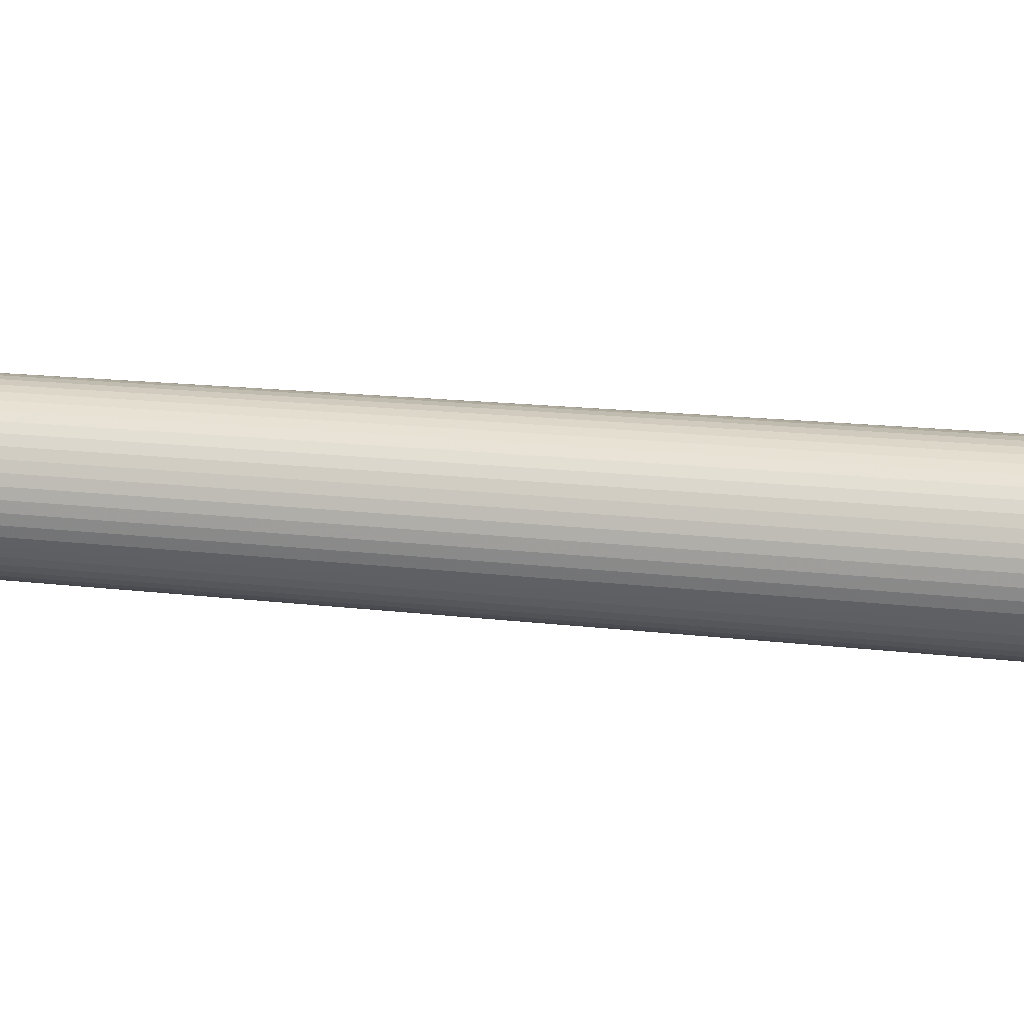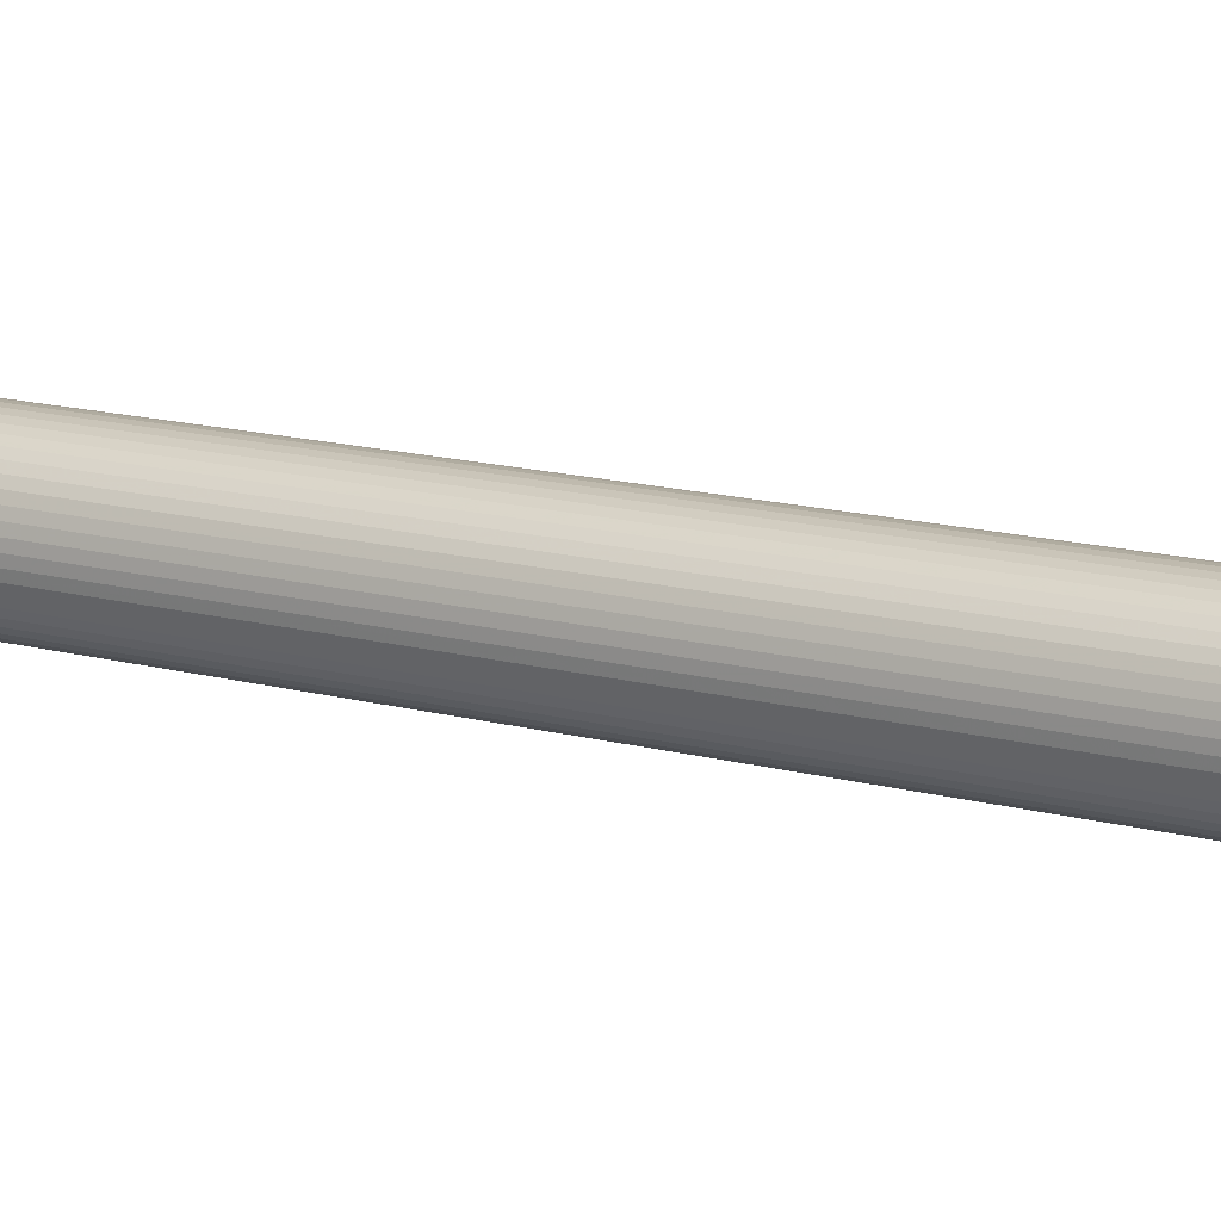
<metadata>
{"format":"obj","ext":"obj","renderer":"f3d","projection":"perspective","resolution":1024,"background":"white","views":[{"elev":20.2,"azim":-78.6,"up":"+Z"},{"elev":13.2,"azim":-56.9,"up":"+Z"}]}
</metadata>
<code>
v 0 0 0
v -0.2 0 0
v -0.1414 0 0.1414
v 0 0 0
v -0.1414 0 0.1414
v 0 0 0.2
v 0 0 0
v 0 0 0.2
v 0.1414 0 0.1414
v 0 0 0
v 0.1414 0 0.1414
v 0.2 0 0
v 0 0 0
v 0.2 0 0
v 0.1414 0 -0.1414
v 0 0 0
v 0.1414 0 -0.1414
v 0 0 -0.2
v 0 0 0
v 0 0 -0.2
v -0.1414 0 -0.1414
v 0 0 0
v -0.1414 0 -0.1414
v -0.2 0 0
v -0.1414 0 0.1414
v -0.2 0 0
v -0.2 1.2 0
v -0.1414 1.2 0.1414
v 0 0 0.2
v -0.1414 0 0.1414
v -0.1414 1.2 0.1414
v 0 1.2 0.2
v 0.1414 0 0.1414
v 0 0 0.2
v 0 1.2 0.2
v 0.1414 1.2 0.1414
v 0.2 0 0
v 0.1414 0 0.1414
v 0.1414 1.2 0.1414
v 0.2 1.2 0
v 0.1414 0 -0.1414
v 0.2 0 0
v 0.2 1.2 0
v 0.1414 1.2 -0.1414
v 0 0 -0.2
v 0.1414 0 -0.1414
v 0.1414 1.2 -0.1414
v 0 1.2 -0.2
v -0.1414 0 -0.1414
v 0 0 -0.2
v 0 1.2 -0.2
v -0.1414 1.2 -0.1414
v -0.2 0 0
v -0.1414 0 -0.1414
v -0.1414 1.2 -0.1414
v -0.2 1.2 0
v 0 1.2 0
v -0.5 1.2 0
v -0.3535 1.2 0.3535
v 0 1.2 0
v -0.3535 1.2 0.3535
v 0 1.2 0.5
v 0 1.2 0
v 0 1.2 0.5
v 0.3535 1.2 0.3535
v 0 1.2 0
v 0.3535 1.2 0.3535
v 0.5 1.2 0
v 0 1.2 0
v 0.5 1.2 0
v 0.3535 1.2 -0.3535
v 0 1.2 0
v 0.3535 1.2 -0.3535
v 0 1.2 -0.5
v 0 1.2 0
v 0 1.2 -0.5
v -0.3535 1.2 -0.3535
v 0 1.2 0
v -0.3535 1.2 -0.3535
v -0.5 1.2 0
v -0.3535 1.2 0.3535
v -0.5 1.2 0
v -0.5 1.387 0
v -0.3535 1.387 0.3535
v 0 1.2 0.5
v -0.3535 1.2 0.3535
v -0.3535 1.387 0.3535
v 0 1.387 0.5
v 0.3535 1.2 0.3535
v 0 1.2 0.5
v 0 1.387 0.5
v 0.3535 1.387 0.3535
v 0.5 1.2 0
v 0.3535 1.2 0.3535
v 0.3535 1.387 0.3535
v 0.5 1.387 0
v 0.3535 1.2 -0.3535
v 0.5 1.2 0
v 0.5 1.387 0
v 0.3535 1.387 -0.3535
v 0 1.2 -0.5
v 0.3535 1.2 -0.3535
v 0.3535 1.387 -0.3535
v 0 1.387 -0.5
v -0.3535 1.2 -0.3535
v 0 1.2 -0.5
v 0 1.387 -0.5
v -0.3535 1.387 -0.3535
v -0.5 1.2 0
v -0.3535 1.2 -0.3535
v -0.3535 1.387 -0.3535
v -0.5 1.387 0
v -0.09914 12.66 0.01305
v -0.1983 1.387 0.0261
v -0.2 1.387 0
v -0.1 12.66 0
v -0.09659 12.66 0.02588
v -0.1932 1.387 0.05176
v -0.1983 1.387 0.0261
v -0.09914 12.66 0.01305
v -0.09239 12.66 0.03827
v -0.1848 1.387 0.07654
v -0.1932 1.387 0.05176
v -0.09659 12.66 0.02588
v -0.0866 12.66 0.05
v -0.1732 1.387 0.1
v -0.1848 1.387 0.07654
v -0.09239 12.66 0.03827
v -0.07934 12.66 0.06088
v -0.1587 1.387 0.1218
v -0.1732 1.387 0.1
v -0.0866 12.66 0.05
v -0.07071 12.66 0.07071
v -0.1414 1.387 0.1414
v -0.1587 1.387 0.1218
v -0.07934 12.66 0.06088
v -0.06088 12.66 0.07934
v -0.1218 1.387 0.1587
v -0.1414 1.387 0.1414
v -0.07071 12.66 0.07071
v -0.05 12.66 0.0866
v -0.1 1.387 0.1732
v -0.1218 1.387 0.1587
v -0.06088 12.66 0.07934
v -0.03827 12.66 0.09239
v -0.07654 1.387 0.1848
v -0.1 1.387 0.1732
v -0.05 12.66 0.0866
v -0.02588 12.66 0.09659
v -0.05176 1.387 0.1932
v -0.07654 1.387 0.1848
v -0.03827 12.66 0.09239
v -0.01305 12.66 0.09914
v -0.0261 1.387 0.1983
v -0.05176 1.387 0.1932
v -0.02588 12.66 0.09659
v 0 12.66 0.1
v 0 1.387 0.2
v -0.0261 1.387 0.1983
v -0.01305 12.66 0.09914
v 0.01305 12.66 0.09914
v 0.0261 1.387 0.1983
v 0 1.387 0.2
v 0 12.66 0.1
v 0.02588 12.66 0.09659
v 0.05176 1.387 0.1932
v 0.0261 1.387 0.1983
v 0.01305 12.66 0.09914
v 0.03827 12.66 0.09239
v 0.07654 1.387 0.1848
v 0.05176 1.387 0.1932
v 0.02588 12.66 0.09659
v 0.05 12.66 0.0866
v 0.1 1.387 0.1732
v 0.07654 1.387 0.1848
v 0.03827 12.66 0.09239
v 0.06088 12.66 0.07934
v 0.1218 1.387 0.1587
v 0.1 1.387 0.1732
v 0.05 12.66 0.0866
v 0.07071 12.66 0.07071
v 0.1414 1.387 0.1414
v 0.1218 1.387 0.1587
v 0.06088 12.66 0.07934
v 0.07934 12.66 0.06088
v 0.1587 1.387 0.1218
v 0.1414 1.387 0.1414
v 0.07071 12.66 0.07071
v 0.0866 12.66 0.05
v 0.1732 1.387 0.1
v 0.1587 1.387 0.1218
v 0.07934 12.66 0.06088
v 0.09239 12.66 0.03827
v 0.1848 1.387 0.07654
v 0.1732 1.387 0.1
v 0.0866 12.66 0.05
v 0.09659 12.66 0.02588
v 0.1932 1.387 0.05176
v 0.1848 1.387 0.07654
v 0.09239 12.66 0.03827
v 0.09914 12.66 0.01305
v 0.1983 1.387 0.0261
v 0.1932 1.387 0.05176
v 0.09659 12.66 0.02588
v 0.1 12.66 0
v 0.2 1.387 0
v 0.1983 1.387 0.0261
v 0.09914 12.66 0.01305
v 0.09914 12.66 -0.01305
v 0.1983 1.387 -0.0261
v 0.2 1.387 0
v 0.1 12.66 0
v 0.09659 12.66 -0.02588
v 0.1932 1.387 -0.05176
v 0.1983 1.387 -0.0261
v 0.09914 12.66 -0.01305
v 0.09239 12.66 -0.03827
v 0.1848 1.387 -0.07654
v 0.1932 1.387 -0.05176
v 0.09659 12.66 -0.02588
v 0.0866 12.66 -0.05
v 0.1732 1.387 -0.1
v 0.1848 1.387 -0.07654
v 0.09239 12.66 -0.03827
v 0.07934 12.66 -0.06088
v 0.1587 1.387 -0.1218
v 0.1732 1.387 -0.1
v 0.0866 12.66 -0.05
v 0.07071 12.66 -0.07071
v 0.1414 1.387 -0.1414
v 0.1587 1.387 -0.1218
v 0.07934 12.66 -0.06088
v 0.06088 12.66 -0.07934
v 0.1218 1.387 -0.1587
v 0.1414 1.387 -0.1414
v 0.07071 12.66 -0.07071
v 0.05 12.66 -0.0866
v 0.1 1.387 -0.1732
v 0.1218 1.387 -0.1587
v 0.06088 12.66 -0.07934
v 0.03827 12.66 -0.09239
v 0.07654 1.387 -0.1848
v 0.1 1.387 -0.1732
v 0.05 12.66 -0.0866
v 0.02588 12.66 -0.09659
v 0.05176 1.387 -0.1932
v 0.07654 1.387 -0.1848
v 0.03827 12.66 -0.09239
v 0.01305 12.66 -0.09914
v 0.0261 1.387 -0.1983
v 0.05176 1.387 -0.1932
v 0.02588 12.66 -0.09659
v 0 12.66 -0.1
v 0 1.387 -0.2
v 0.0261 1.387 -0.1983
v 0.01305 12.66 -0.09914
v -0.01305 12.66 -0.09914
v -0.0261 1.387 -0.1983
v 0 1.387 -0.2
v 0 12.66 -0.1
v -0.02588 12.66 -0.09659
v -0.05176 1.387 -0.1932
v -0.0261 1.387 -0.1983
v -0.01305 12.66 -0.09914
v -0.03827 12.66 -0.09239
v -0.07654 1.387 -0.1848
v -0.05176 1.387 -0.1932
v -0.02588 12.66 -0.09659
v -0.05 12.66 -0.0866
v -0.1 1.387 -0.1732
v -0.07654 1.387 -0.1848
v -0.03827 12.66 -0.09239
v -0.06088 12.66 -0.07934
v -0.1218 1.387 -0.1587
v -0.1 1.387 -0.1732
v -0.05 12.66 -0.0866
v -0.07071 12.66 -0.07071
v -0.1414 1.387 -0.1414
v -0.1218 1.387 -0.1587
v -0.06088 12.66 -0.07934
v -0.07934 12.66 -0.06088
v -0.1587 1.387 -0.1218
v -0.1414 1.387 -0.1414
v -0.07071 12.66 -0.07071
v -0.0866 12.66 -0.05
v -0.1732 1.387 -0.1
v -0.1587 1.387 -0.1218
v -0.07934 12.66 -0.06088
v -0.09239 12.66 -0.03827
v -0.1848 1.387 -0.07654
v -0.1732 1.387 -0.1
v -0.0866 12.66 -0.05
v -0.09659 12.66 -0.02588
v -0.1932 1.387 -0.05176
v -0.1848 1.387 -0.07654
v -0.09239 12.66 -0.03827
v -0.09914 12.66 -0.01305
v -0.1983 1.387 -0.0261
v -0.1932 1.387 -0.05176
v -0.09659 12.66 -0.02588
v -0.1 12.66 0
v -0.2 1.387 0
v -0.1983 1.387 -0.0261
v -0.09914 12.66 -0.01305
v 0 1.39 0
v -0.5 1.39 0
v -0.3535 1.39 0.3535
v 0 1.39 0
v -0.3535 1.39 0.3535
v 0 1.39 0.5
v 0 1.39 0
v 0 1.39 0.5
v 0.3535 1.39 0.3535
v 0 1.39 0
v 0.3535 1.39 0.3535
v 0.5 1.39 0
v 0 1.39 0
v 0.5 1.39 0
v 0.3535 1.39 -0.3535
v 0 1.39 0
v 0.3535 1.39 -0.3535
v 0 1.39 -0.5
v 0 1.39 0
v 0 1.39 -0.5
v -0.3535 1.39 -0.3535
v 0 1.39 0
v -0.3535 1.39 -0.3535
v -0.5 1.39 0
v 0 12.66 0
v -0.3 12.66 0
v -0.2121 12.66 0.2121
v 0 12.66 0
v -0.2121 12.66 0.2121
v 0 12.66 0.3
v 0 12.66 0
v 0 12.66 0.3
v 0.2121 12.66 0.2121
v 0 12.66 0
v 0.2121 12.66 0.2121
v 0.3 12.66 0
v 0 12.66 0
v 0.3 12.66 0
v 0.2121 12.66 -0.2121
v 0 12.66 0
v 0.2121 12.66 -0.2121
v 0 12.66 -0.3
v 0 12.66 0
v 0 12.66 -0.3
v -0.2121 12.66 -0.2121
v 0 12.66 0
v -0.2121 12.66 -0.2121
v -0.3 12.66 0
v -0.2121 12.66 0.2121
v -0.3 12.66 0
v -0.3 12.85 0
v -0.2121 12.85 0.2121
v 0 12.66 0.3
v -0.2121 12.66 0.2121
v -0.2121 12.85 0.2121
v 0 12.85 0.3
v 0.2121 12.66 0.2121
v 0 12.66 0.3
v 0 12.85 0.3
v 0.2121 12.85 0.2121
v 0.3 12.66 0
v 0.2121 12.66 0.2121
v 0.2121 12.85 0.2121
v 0.3 12.85 0
v 0.2121 12.66 -0.2121
v 0.3 12.66 0
v 0.3 12.85 0
v 0.2121 12.85 -0.2121
v 0 12.66 -0.3
v 0.2121 12.66 -0.2121
v 0.2121 12.85 -0.2121
v 0 12.85 -0.3
v -0.2121 12.66 -0.2121
v 0 12.66 -0.3
v 0 12.85 -0.3
v -0.2121 12.85 -0.2121
v -0.3 12.66 0
v -0.2121 12.66 -0.2121
v -0.2121 12.85 -0.2121
v -0.3 12.85 0
v 0 12.85 0
v -0.3 12.85 0
v -0.2121 12.85 0.2121
v 0 12.85 0
v -0.2121 12.85 0.2121
v 0 12.85 0.3
v 0 12.85 0
v 0 12.85 0.3
v 0.2121 12.85 0.2121
v 0 12.85 0
v 0.2121 12.85 0.2121
v 0.3 12.85 0
v 0 12.85 0
v 0.3 12.85 0
v 0.2121 12.85 -0.2121
v 0 12.85 0
v 0.2121 12.85 -0.2121
v 0 12.85 -0.3
v 0 12.85 0
v 0 12.85 -0.3
v -0.2121 12.85 -0.2121
v 0 12.85 0
v -0.2121 12.85 -0.2121
v -0.3 12.85 0
v -0.094 13.16 0
v -0.09319 13.16 0.01227
v -0.09785 12.85 0.01288
v -0.0987 12.85 0
v -0.09319 13.16 0.01227
v -0.09079 13.16 0.02433
v -0.09533 12.85 0.02554
v -0.09785 12.85 0.01288
v -0.09079 13.16 0.02433
v -0.08685 13.16 0.03597
v -0.09119 12.85 0.03777
v -0.09533 12.85 0.02554
v -0.08685 13.16 0.03597
v -0.0814 13.16 0.047
v -0.08547 12.85 0.04935
v -0.09119 12.85 0.03777
v -0.0814 13.16 0.047
v -0.07458 13.16 0.05723
v -0.07831 12.85 0.06009
v -0.08547 12.85 0.04935
v -0.07458 13.16 0.05723
v -0.06647 13.16 0.06647
v -0.06979 12.85 0.06979
v -0.07831 12.85 0.06009
v -0.06647 13.16 0.06647
v -0.05723 13.16 0.07458
v -0.06009 12.85 0.07831
v -0.06979 12.85 0.06979
v -0.05723 13.16 0.07458
v -0.047 13.16 0.0814
v -0.04935 12.85 0.08547
v -0.06009 12.85 0.07831
v -0.047 13.16 0.0814
v -0.03597 13.16 0.08685
v -0.03777 12.85 0.09119
v -0.04935 12.85 0.08547
v -0.03597 13.16 0.08685
v -0.02433 13.16 0.09079
v -0.02554 12.85 0.09533
v -0.03777 12.85 0.09119
v -0.02433 13.16 0.09079
v -0.01227 13.16 0.09319
v -0.01288 12.85 0.09785
v -0.02554 12.85 0.09533
v -0.01227 13.16 0.09319
v 0 13.16 0.094
v 0 12.85 0.0987
v -0.01288 12.85 0.09785
v 0 13.16 0.094
v 0.01227 13.16 0.09319
v 0.01288 12.85 0.09785
v 0 12.85 0.0987
v 0.01227 13.16 0.09319
v 0.02433 13.16 0.09079
v 0.02554 12.85 0.09533
v 0.01288 12.85 0.09785
v 0.02433 13.16 0.09079
v 0.03597 13.16 0.08685
v 0.03777 12.85 0.09119
v 0.02554 12.85 0.09533
v 0.03597 13.16 0.08685
v 0.047 13.16 0.0814
v 0.04935 12.85 0.08547
v 0.03777 12.85 0.09119
v 0.047 13.16 0.0814
v 0.05723 13.16 0.07458
v 0.06009 12.85 0.07831
v 0.04935 12.85 0.08547
v 0.05723 13.16 0.07458
v 0.06647 13.16 0.06647
v 0.06979 12.85 0.06979
v 0.06009 12.85 0.07831
v 0.06647 13.16 0.06647
v 0.07458 13.16 0.05723
v 0.07831 12.85 0.06009
v 0.06979 12.85 0.06979
v 0.07458 13.16 0.05723
v 0.0814 13.16 0.047
v 0.08547 12.85 0.04935
v 0.07831 12.85 0.06009
v 0.0814 13.16 0.047
v 0.08685 13.16 0.03597
v 0.09119 12.85 0.03777
v 0.08547 12.85 0.04935
v 0.08685 13.16 0.03597
v 0.09079 13.16 0.02433
v 0.09533 12.85 0.02554
v 0.09119 12.85 0.03777
v 0.09079 13.16 0.02433
v 0.09319 13.16 0.01227
v 0.09785 12.85 0.01288
v 0.09533 12.85 0.02554
v 0.09319 13.16 0.01227
v 0.094 13.16 0
v 0.0987 12.85 0
v 0.09785 12.85 0.01288
v 0.094 13.16 0
v 0.09319 13.16 -0.01227
v 0.09785 12.85 -0.01288
v 0.0987 12.85 0
v 0.09319 13.16 -0.01227
v 0.09079 13.16 -0.02433
v 0.09533 12.85 -0.02554
v 0.09785 12.85 -0.01288
v 0.09079 13.16 -0.02433
v 0.08685 13.16 -0.03597
v 0.09119 12.85 -0.03777
v 0.09533 12.85 -0.02554
v 0.08685 13.16 -0.03597
v 0.0814 13.16 -0.047
v 0.08547 12.85 -0.04935
v 0.09119 12.85 -0.03777
v 0.0814 13.16 -0.047
v 0.07458 13.16 -0.05723
v 0.07831 12.85 -0.06009
v 0.08547 12.85 -0.04935
v 0.07458 13.16 -0.05723
v 0.06647 13.16 -0.06647
v 0.06979 12.85 -0.06979
v 0.07831 12.85 -0.06009
v 0.06647 13.16 -0.06647
v 0.05723 13.16 -0.07458
v 0.06009 12.85 -0.07831
v 0.06979 12.85 -0.06979
v 0.05723 13.16 -0.07458
v 0.047 13.16 -0.0814
v 0.04935 12.85 -0.08547
v 0.06009 12.85 -0.07831
v 0.047 13.16 -0.0814
v 0.03597 13.16 -0.08685
v 0.03777 12.85 -0.09119
v 0.04935 12.85 -0.08547
v 0.03597 13.16 -0.08685
v 0.02433 13.16 -0.09079
v 0.02554 12.85 -0.09533
v 0.03777 12.85 -0.09119
v 0.02433 13.16 -0.09079
v 0.01227 13.16 -0.09319
v 0.01288 12.85 -0.09785
v 0.02554 12.85 -0.09533
v 0.01227 13.16 -0.09319
v 0 13.16 -0.094
v 0 12.85 -0.0987
v 0.01288 12.85 -0.09785
v 0 13.16 -0.094
v -0.01227 13.16 -0.09319
v -0.01288 12.85 -0.09785
v 0 12.85 -0.0987
v -0.01227 13.16 -0.09319
v -0.02433 13.16 -0.09079
v -0.02554 12.85 -0.09533
v -0.01288 12.85 -0.09785
v -0.02433 13.16 -0.09079
v -0.03597 13.16 -0.08685
v -0.03777 12.85 -0.09119
v -0.02554 12.85 -0.09533
v -0.03597 13.16 -0.08685
v -0.047 13.16 -0.0814
v -0.04935 12.85 -0.08547
v -0.03777 12.85 -0.09119
v -0.047 13.16 -0.0814
v -0.05723 13.16 -0.07458
v -0.06009 12.85 -0.07831
v -0.04935 12.85 -0.08547
v -0.05723 13.16 -0.07458
v -0.06647 13.16 -0.06647
v -0.06979 12.85 -0.06979
v -0.06009 12.85 -0.07831
v -0.06647 13.16 -0.06647
v -0.07458 13.16 -0.05723
v -0.07831 12.85 -0.06009
v -0.06979 12.85 -0.06979
v -0.07458 13.16 -0.05723
v -0.0814 13.16 -0.047
v -0.08547 12.85 -0.04935
v -0.07831 12.85 -0.06009
v -0.0814 13.16 -0.047
v -0.08685 13.16 -0.03597
v -0.09119 12.85 -0.03777
v -0.08547 12.85 -0.04935
v -0.08685 13.16 -0.03597
v -0.09079 13.16 -0.02433
v -0.09533 12.85 -0.02554
v -0.09119 12.85 -0.03777
v -0.09079 13.16 -0.02433
v -0.09319 13.16 -0.01227
v -0.09785 12.85 -0.01288
v -0.09533 12.85 -0.02554
v -0.09319 13.16 -0.01227
v -0.094 13.16 0
v -0.0987 12.85 0
v -0.09785 12.85 -0.01288
v -0.094 13.16 0
v -0.06647 13.22 0
v -0.06647 13.16 0.06647
v 0 13.22 0.06647
v 0 13.16 0.094
v -0.06647 13.16 0.06647
v -0.06647 13.22 0
v 0 13.22 0.06647
v -0.06647 13.16 0.06647
v 0 13.25 0
v 0 13.22 0.06647
v -0.06647 13.22 0
v -0.094 13.16 0
v -0.06647 13.22 0
v -0.06647 13.16 -0.06647
v 0 13.22 -0.06647
v 0 13.16 -0.094
v -0.06647 13.16 -0.06647
v -0.06647 13.22 0
v 0 13.22 -0.06647
v -0.06647 13.16 -0.06647
v 0 13.25 0
v 0 13.22 -0.06647
v -0.06647 13.22 0
v 0.094 13.16 0
v 0.06647 13.22 0
v 0.06647 13.16 0.06647
v 0 13.22 0.06647
v 0 13.16 0.094
v 0.06647 13.16 0.06647
v 0.06647 13.22 0
v 0 13.22 0.06647
v 0.06647 13.16 0.06647
v 0 13.25 0
v 0 13.22 0.06647
v 0.06647 13.22 0
v 0.094 13.16 0
v 0.06647 13.22 0
v 0.06647 13.16 -0.06647
v 0 13.22 -0.06647
v 0 13.16 -0.094
v 0.06647 13.16 -0.06647
v 0.06647 13.22 0
v 0 13.22 -0.06647
v 0.06647 13.16 -0.06647
v 0 13.25 0
v 0 13.22 -0.06647
v 0.06647 13.22 0
g mesh2247312
f 1 3 2
f 4 6 5
f 7 9 8
f 10 12 11
f 13 15 14
f 16 18 17
f 19 21 20
f 22 24 23
g mesh2247314
f 25 27 26
f 27 25 28
f 29 31 30
f 31 29 32
f 33 35 34
f 35 33 36
f 37 39 38
f 39 37 40
f 41 43 42
f 43 41 44
f 45 47 46
f 47 45 48
f 49 51 50
f 51 49 52
f 53 55 54
f 55 53 56
g mesh2247320
f 57 59 58
f 60 62 61
f 63 65 64
f 66 68 67
f 69 71 70
f 72 74 73
f 75 77 76
f 78 80 79
g mesh2247322
f 81 83 82
f 83 81 84
f 85 87 86
f 87 85 88
f 89 91 90
f 91 89 92
f 93 95 94
f 95 93 96
f 97 99 98
f 99 97 100
f 101 103 102
f 103 101 104
f 105 107 106
f 107 105 108
f 109 111 110
f 111 109 112
g mesh2247325
f 113 115 114
f 115 113 116
f 117 119 118
f 119 117 120
f 121 123 122
f 123 121 124
f 125 127 126
f 127 125 128
f 129 131 130
f 131 129 132
f 133 135 134
f 135 133 136
f 137 139 138
f 139 137 140
f 141 143 142
f 143 141 144
f 145 147 146
f 147 145 148
f 149 151 150
f 151 149 152
f 153 155 154
f 155 153 156
f 157 159 158
f 159 157 160
f 161 163 162
f 163 161 164
f 165 167 166
f 167 165 168
f 169 171 170
f 171 169 172
f 173 175 174
f 175 173 176
f 177 179 178
f 179 177 180
f 181 183 182
f 183 181 184
f 185 187 186
f 187 185 188
f 189 191 190
f 191 189 192
f 193 195 194
f 195 193 196
f 197 199 198
f 199 197 200
f 201 203 202
f 203 201 204
f 205 207 206
f 207 205 208
f 209 211 210
f 211 209 212
f 213 215 214
f 215 213 216
f 217 219 218
f 219 217 220
f 221 223 222
f 223 221 224
f 225 227 226
f 227 225 228
f 229 231 230
f 231 229 232
f 233 235 234
f 235 233 236
f 237 239 238
f 239 237 240
f 241 243 242
f 243 241 244
f 245 247 246
f 247 245 248
f 249 251 250
f 251 249 252
f 253 255 254
f 255 253 256
f 257 259 258
f 259 257 260
f 261 263 262
f 263 261 264
f 265 267 266
f 267 265 268
f 269 271 270
f 271 269 272
f 273 275 274
f 275 273 276
f 277 279 278
f 279 277 280
f 281 283 282
f 283 281 284
f 285 287 286
f 287 285 288
f 289 291 290
f 291 289 292
f 293 295 294
f 295 293 296
f 297 299 298
f 299 297 300
f 301 303 302
f 303 301 304
g mesh2247327
f 305 306 307
f 308 309 310
f 311 312 313
f 314 315 316
f 317 318 319
f 320 321 322
f 323 324 325
f 326 327 328
g mesh2247332
f 329 331 330
f 332 334 333
f 335 337 336
f 338 340 339
f 341 343 342
f 344 346 345
f 347 349 348
f 350 352 351
g mesh2247334
f 353 355 354
f 355 353 356
f 357 359 358
f 359 357 360
f 361 363 362
f 363 361 364
f 365 367 366
f 367 365 368
f 369 371 370
f 371 369 372
f 373 375 374
f 375 373 376
f 377 379 378
f 379 377 380
f 381 383 382
f 383 381 384
g mesh2247337
f 385 386 387
f 388 389 390
f 391 392 393
f 394 395 396
f 397 398 399
f 400 401 402
f 403 404 405
f 406 407 408
g mesh2247339
f 409 411 410
f 411 409 412
f 413 415 414
f 415 413 416
f 417 419 418
f 419 417 420
f 421 423 422
f 423 421 424
f 425 427 426
f 427 425 428
f 429 431 430
f 431 429 432
f 433 435 434
f 435 433 436
f 437 439 438
f 439 437 440
f 441 443 442
f 443 441 444
f 445 447 446
f 447 445 448
f 449 451 450
f 451 449 452
f 453 455 454
f 455 453 456
f 457 459 458
f 459 457 460
f 461 463 462
f 463 461 464
f 465 467 466
f 467 465 468
f 469 471 470
f 471 469 472
f 473 475 474
f 475 473 476
f 477 479 478
f 479 477 480
f 481 483 482
f 483 481 484
f 485 487 486
f 487 485 488
f 489 491 490
f 491 489 492
f 493 495 494
f 495 493 496
f 497 499 498
f 499 497 500
f 501 503 502
f 503 501 504
f 505 507 506
f 507 505 508
f 509 511 510
f 511 509 512
f 513 515 514
f 515 513 516
f 517 519 518
f 519 517 520
f 521 523 522
f 523 521 524
f 525 527 526
f 527 525 528
f 529 531 530
f 531 529 532
f 533 535 534
f 535 533 536
f 537 539 538
f 539 537 540
f 541 543 542
f 543 541 544
f 545 547 546
f 547 545 548
f 549 551 550
f 551 549 552
f 553 555 554
f 555 553 556
f 557 559 558
f 559 557 560
f 561 563 562
f 563 561 564
f 565 567 566
f 567 565 568
f 569 571 570
f 571 569 572
f 573 575 574
f 575 573 576
f 577 579 578
f 579 577 580
f 581 583 582
f 583 581 584
f 585 587 586
f 587 585 588
f 589 591 590
f 591 589 592
f 593 595 594
f 595 593 596
f 597 599 598
f 599 597 600
g mesh2247342
f 601 603 602
f 604 606 605
f 607 609 608
f 610 612 611
g mesh2247344
f 613 614 615
f 616 617 618
f 619 620 621
f 622 623 624
g mesh2247346
f 625 626 627
f 628 629 630
f 631 632 633
f 634 635 636
g mesh2247348
f 637 639 638
f 640 642 641
f 643 645 644
f 646 648 647

</code>
